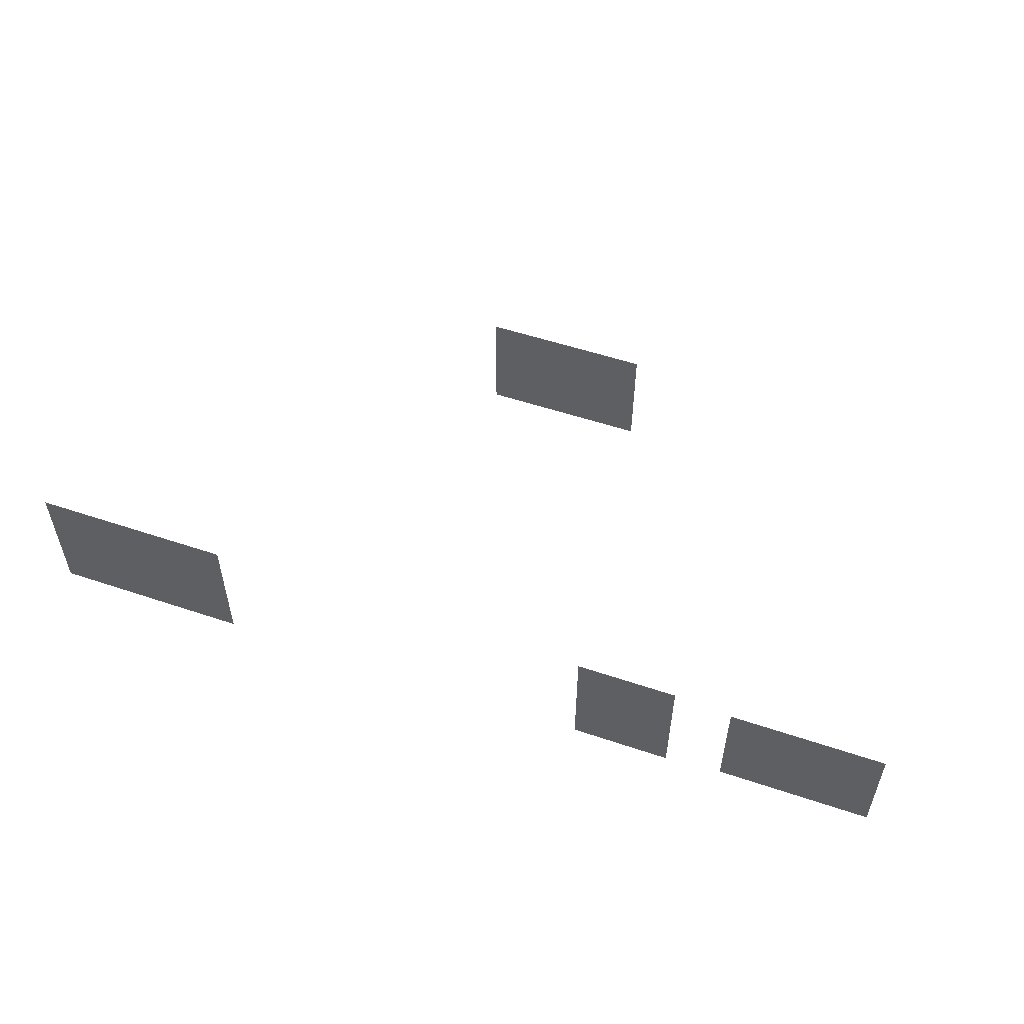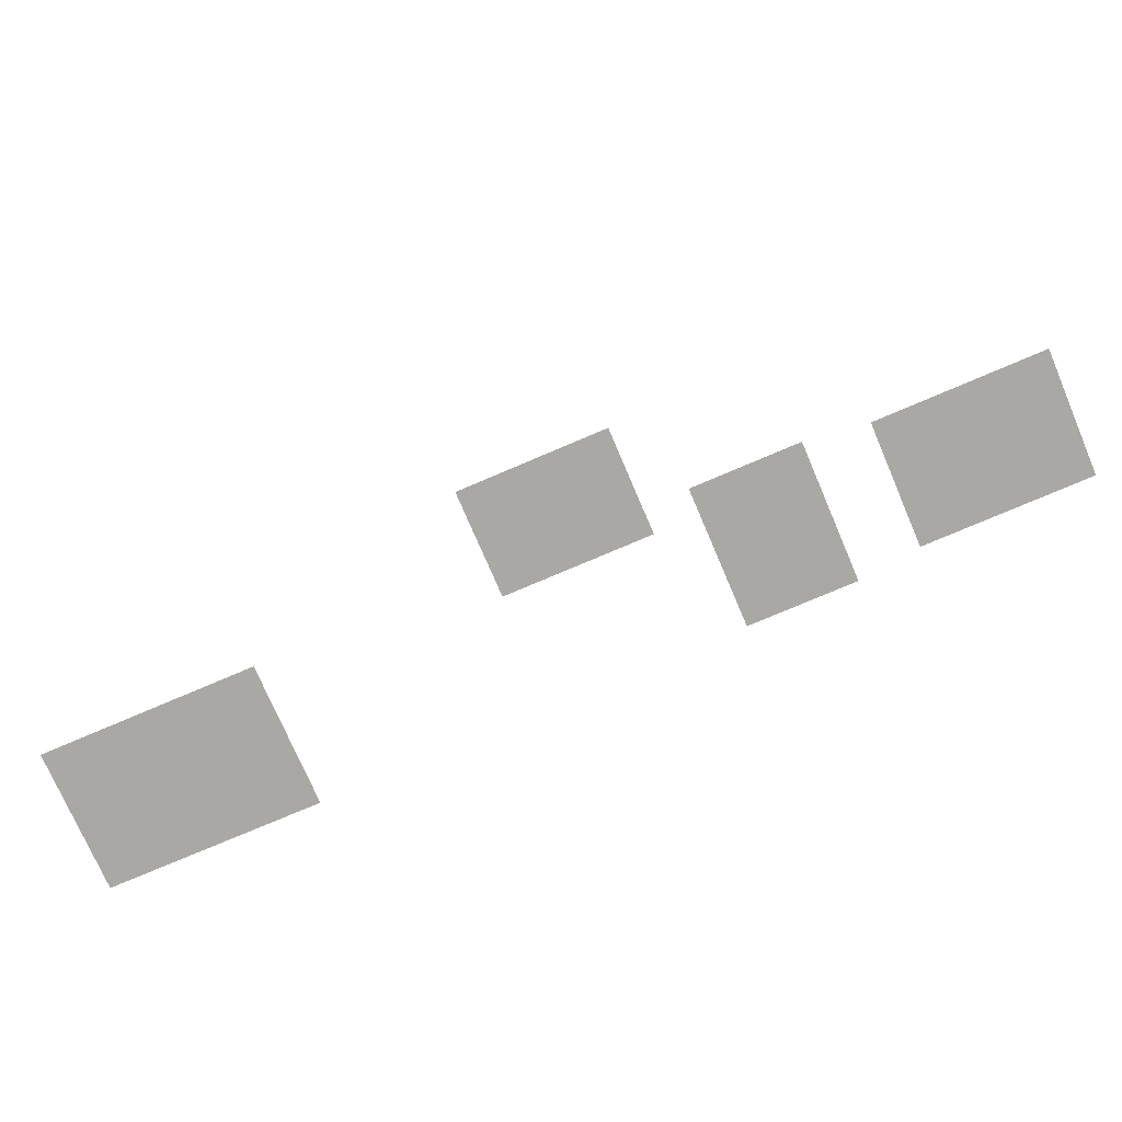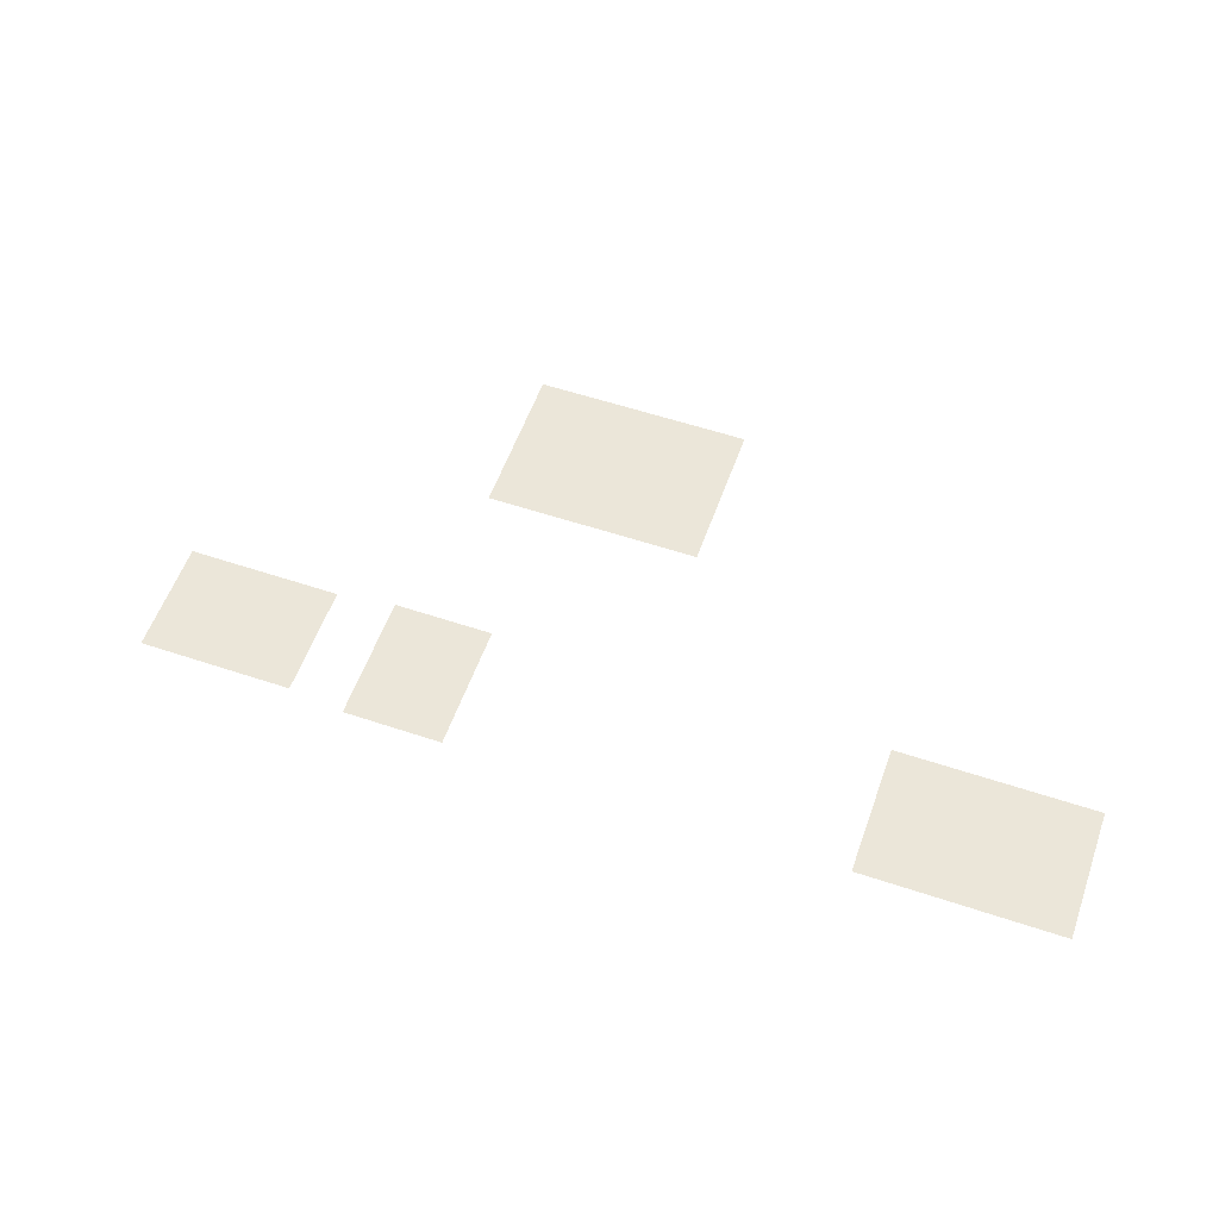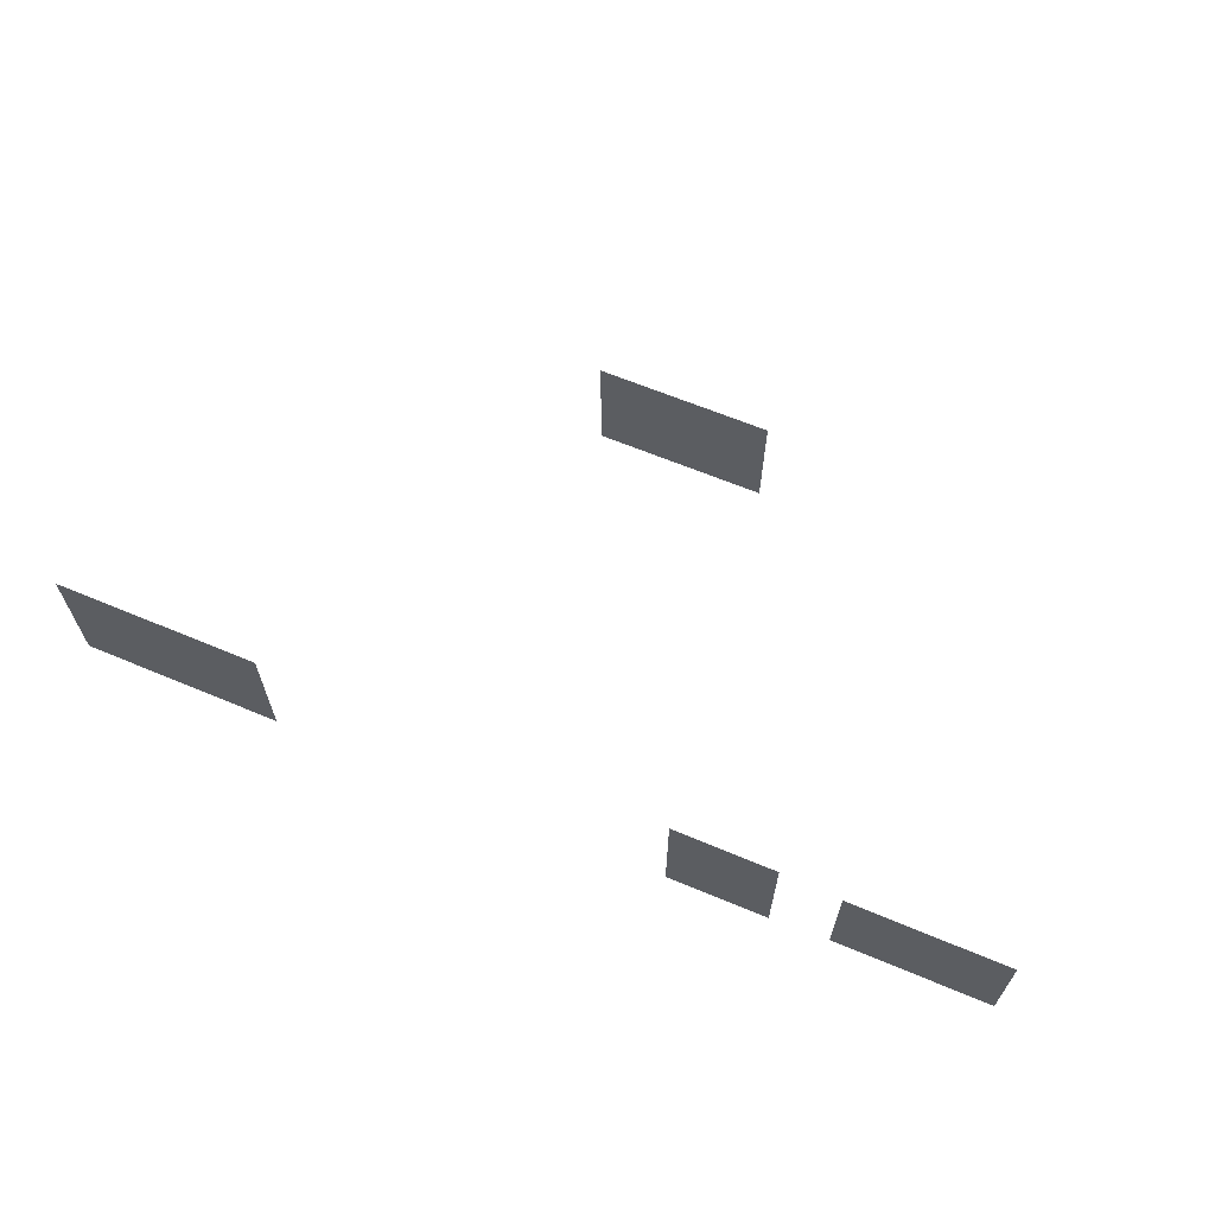
<metadata>
{"format":"obj","ext":"obj","renderer":"f3d","projection":"perspective","resolution":1024,"background":"white","views":[{"elev":53.8,"azim":-160.3,"up":"+Y"},{"elev":-75.1,"azim":-156.8,"up":"+Z"},{"elev":56.0,"azim":19.4,"up":"+Z"},{"elev":64.2,"azim":-157.1,"up":"+Y"}]}
</metadata>
<code>
o acropolis
v 6.71 2.966 1.957
v 6.71 0.9744 1.957
v 3.71 2.966 1.957
v 3.71 0.9744 1.957
f 1 4 3
f 1 2 4
o castle_lake
v 1.3 2.873 7.957
v 1.3 1.068 7.957
v -1.234 2.873 7.957
v -1.234 1.068 7.957
f 6 7 5
f 6 8 7
o good_samaritan
v -2.19 2.93 1.957
v -2.19 1.01 1.957
v -3.686 2.93 1.957
v -3.686 1.01 1.957
f 10 11 9
f 10 12 11
o moonlight
v -4.545 2.822 1.957
v -4.545 1.118 1.957
v -6.849 2.822 1.957
v -6.849 1.118 1.957
f 14 15 13
f 14 16 15

</code>
